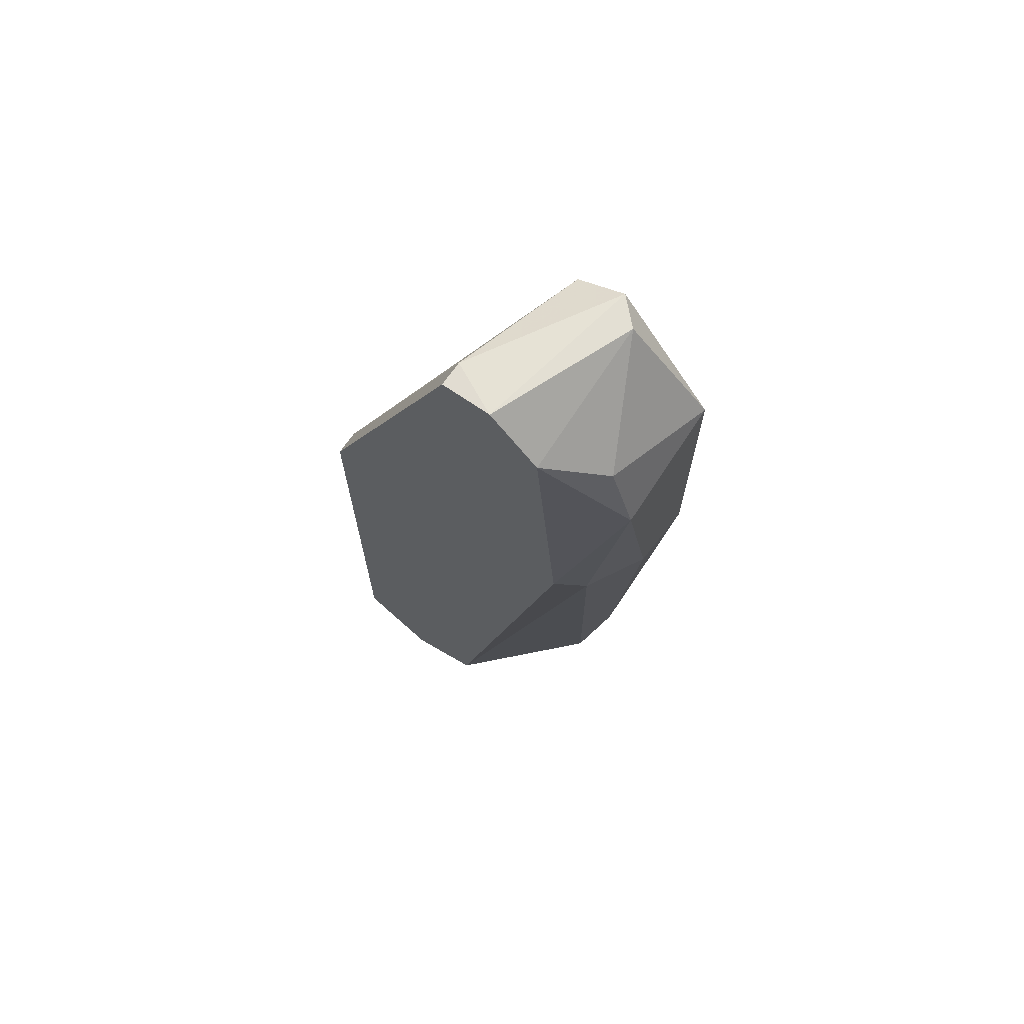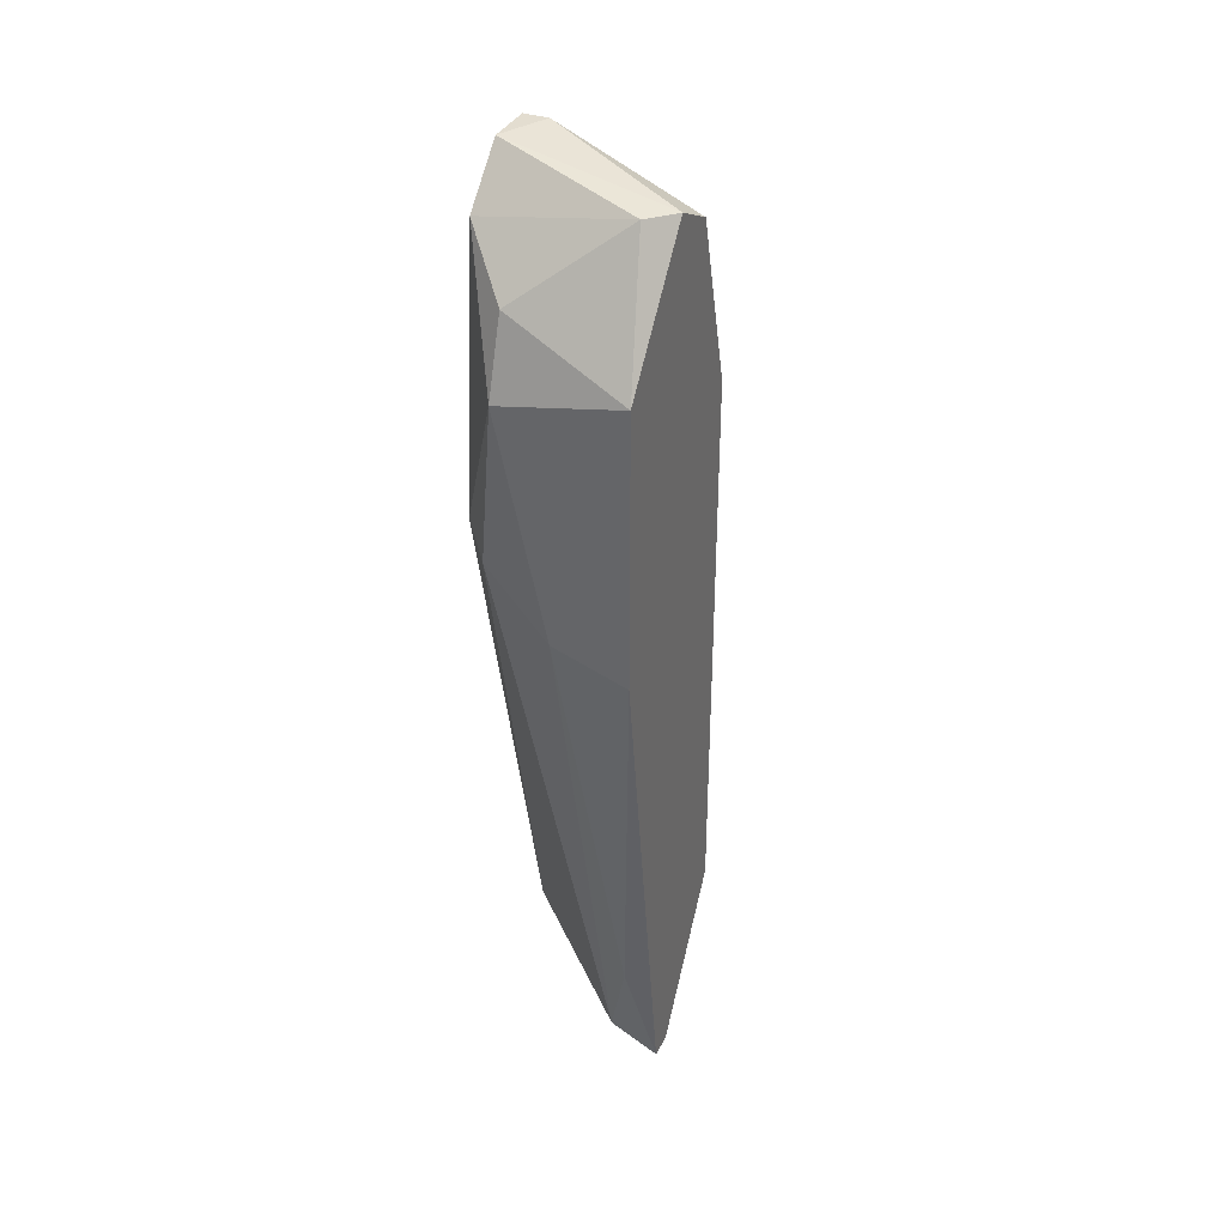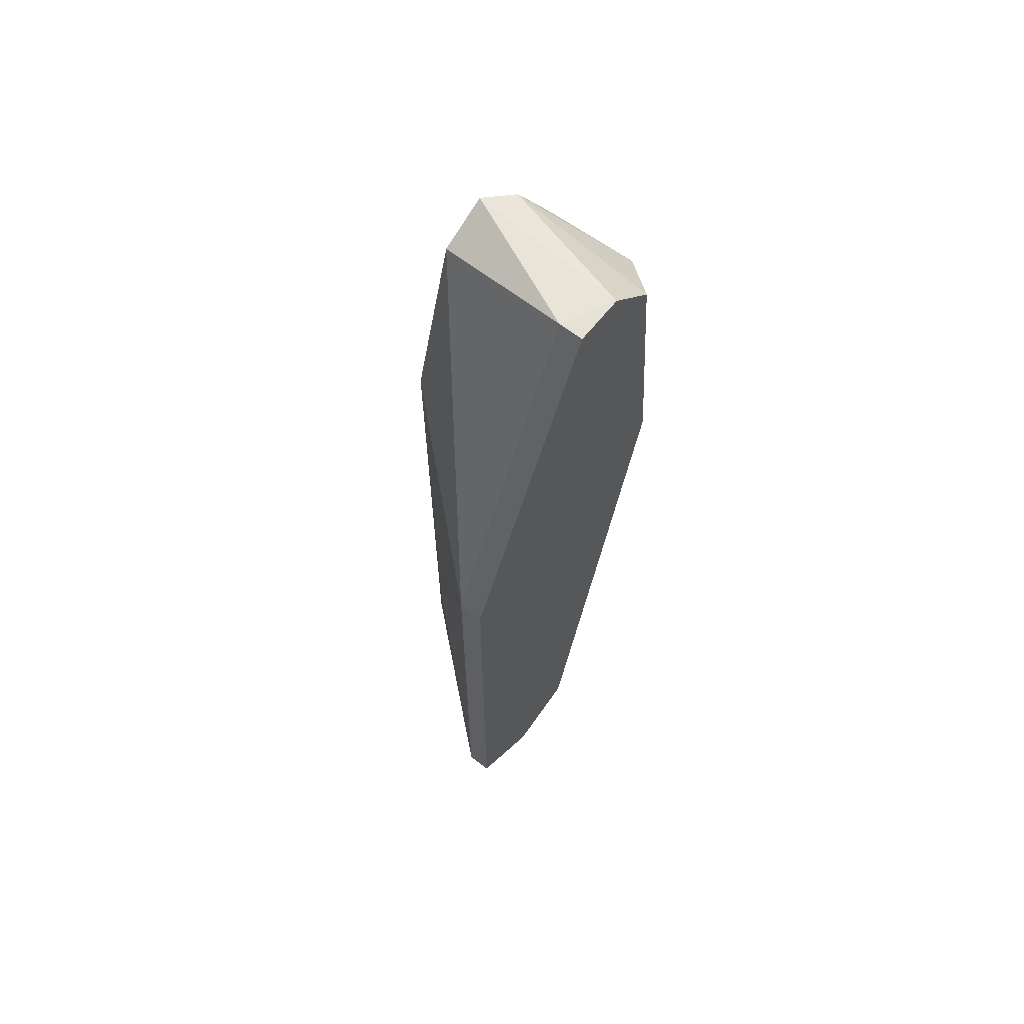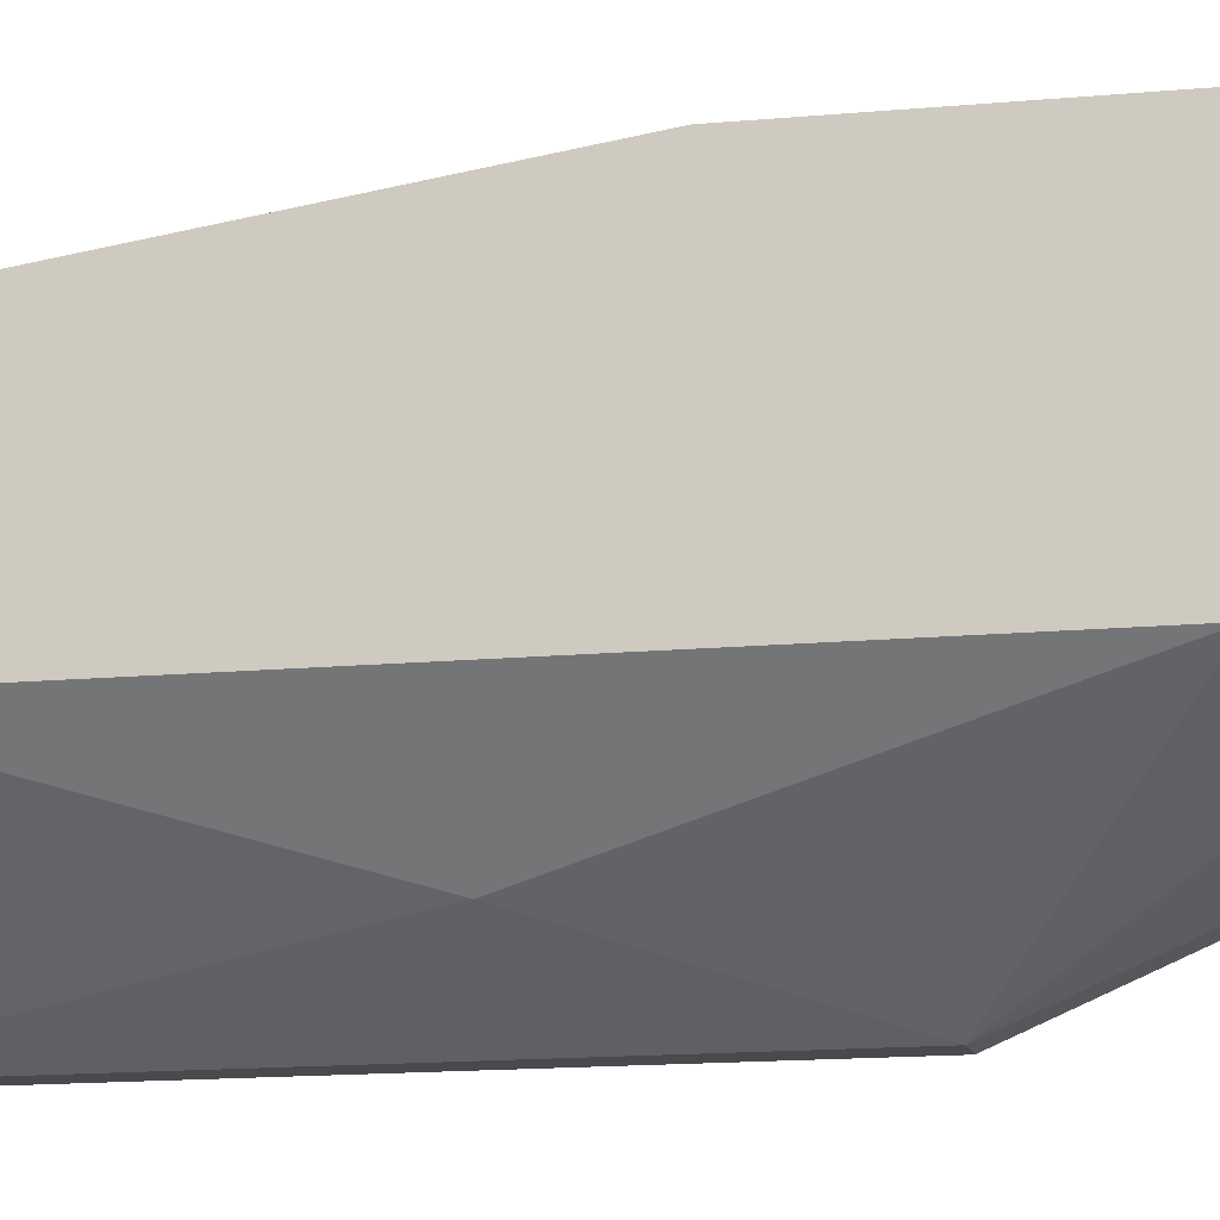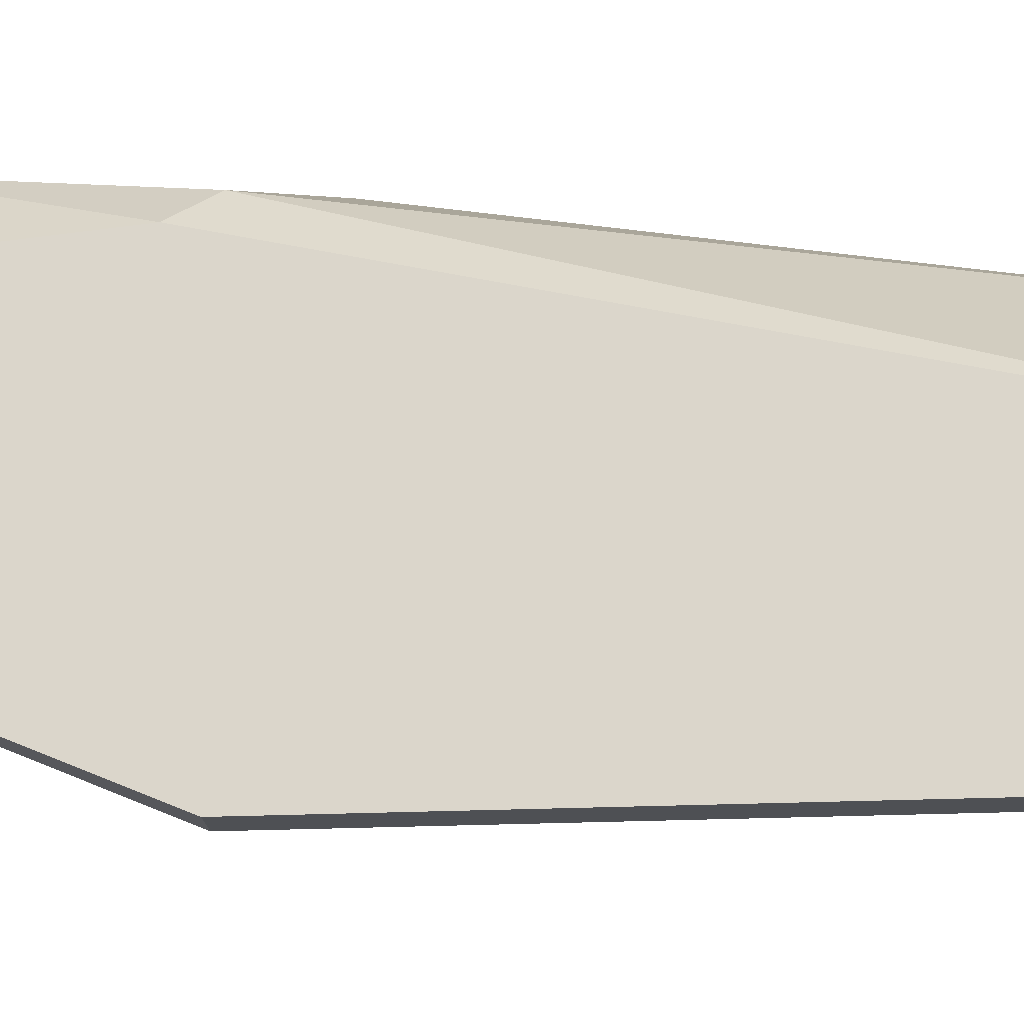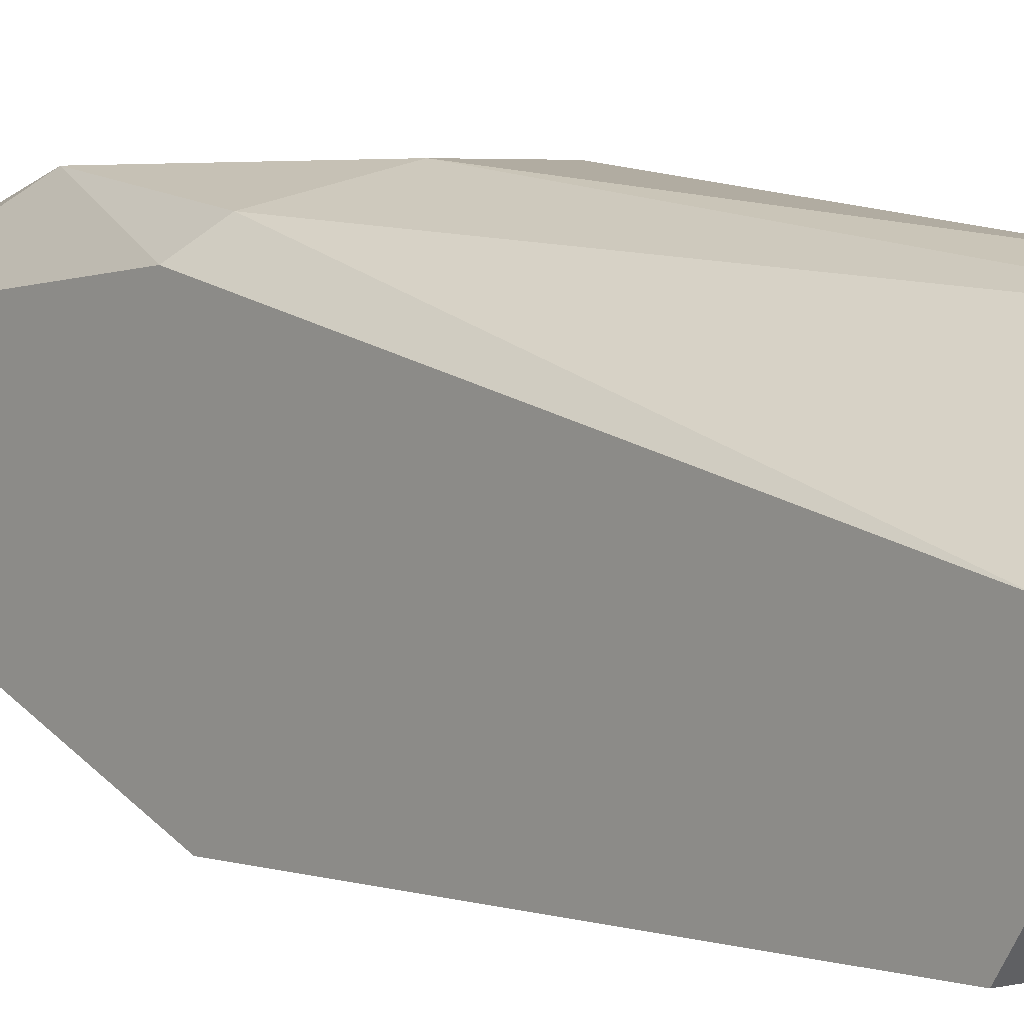
<metadata>
{"format":"obj","ext":"obj","renderer":"f3d","projection":"perspective","resolution":1024,"background":"white","views":[{"elev":69.0,"azim":124.8,"up":"+Z"},{"elev":35.5,"azim":-156.0,"up":"+Z"},{"elev":64.1,"azim":38.4,"up":"+Z"},{"elev":-13.4,"azim":-77.6,"up":"+Y"},{"elev":-18.5,"azim":95.5,"up":"+Y"},{"elev":3.1,"azim":138.8,"up":"+Y"}]}
</metadata>
<code>
v 0.00819 0.006518 -0.005856
v 0.00819 0.006518 0.004979
v 0.00819 0.00977 0.01256
v 0.00819 0.01302 0.004979
v 0.004939 0.009229 -0.00477
v 0.004939 0.009229 0.007687
v 0.004939 0.01356 0.003352
v 0.004939 0.01356 0.009312
v 0.004939 0.01031 0.01148
v 0.004939 0.01194 -0.008025
v 0.004939 0.01139 0.01202
v 0.004939 0.01139 -0.008025
v 0.005482 0.01248 -0.005312
v 0.005482 0.01194 0.01202
v 0.006565 0.01356 0.003894
v 0.006565 0.007603 0.00119
v 0.007648 0.01356 0.008771
v 0.007648 0.01302 0.0104
v 0.008731 0.01085 0.01256
v 0.008731 0.006518 -0.005856
v 0.008731 0.006518 0.004979
v 0.008731 0.01248 0.005521
v 0.008731 0.00977 -0.006396
v 0.008731 0.00977 0.01256
v 0.008731 0.01194 0.01148
v 0.008731 0.008145 -0.00694
v 0.006023 0.01194 -0.00748
f 3 24 19
f 23 24 21
f 1 16 5
f 11 10 5
f 10 11 8
f 5 16 6
f 11 5 6
f 24 23 22
f 22 17 25
f 24 22 25
f 8 17 15
f 11 6 9
f 23 21 26
f 27 23 26
f 10 27 26
f 16 1 2
f 1 21 2
f 21 24 2
f 6 16 2
f 9 6 2
f 10 8 7
f 8 15 7
f 17 22 4
f 22 23 4
f 23 27 4
f 15 17 4
f 27 15 4
f 21 1 20
f 1 26 20
f 26 21 20
f 1 5 12
f 5 10 12
f 26 1 12
f 10 26 12
f 8 11 14
f 14 25 18
f 17 8 18
f 25 17 18
f 8 14 18
f 27 10 13
f 15 27 13
f 10 7 13
f 7 15 13
f 11 9 3
f 2 24 3
f 9 2 3
f 24 25 19
f 14 11 19
f 25 14 19
f 11 3 19

</code>
